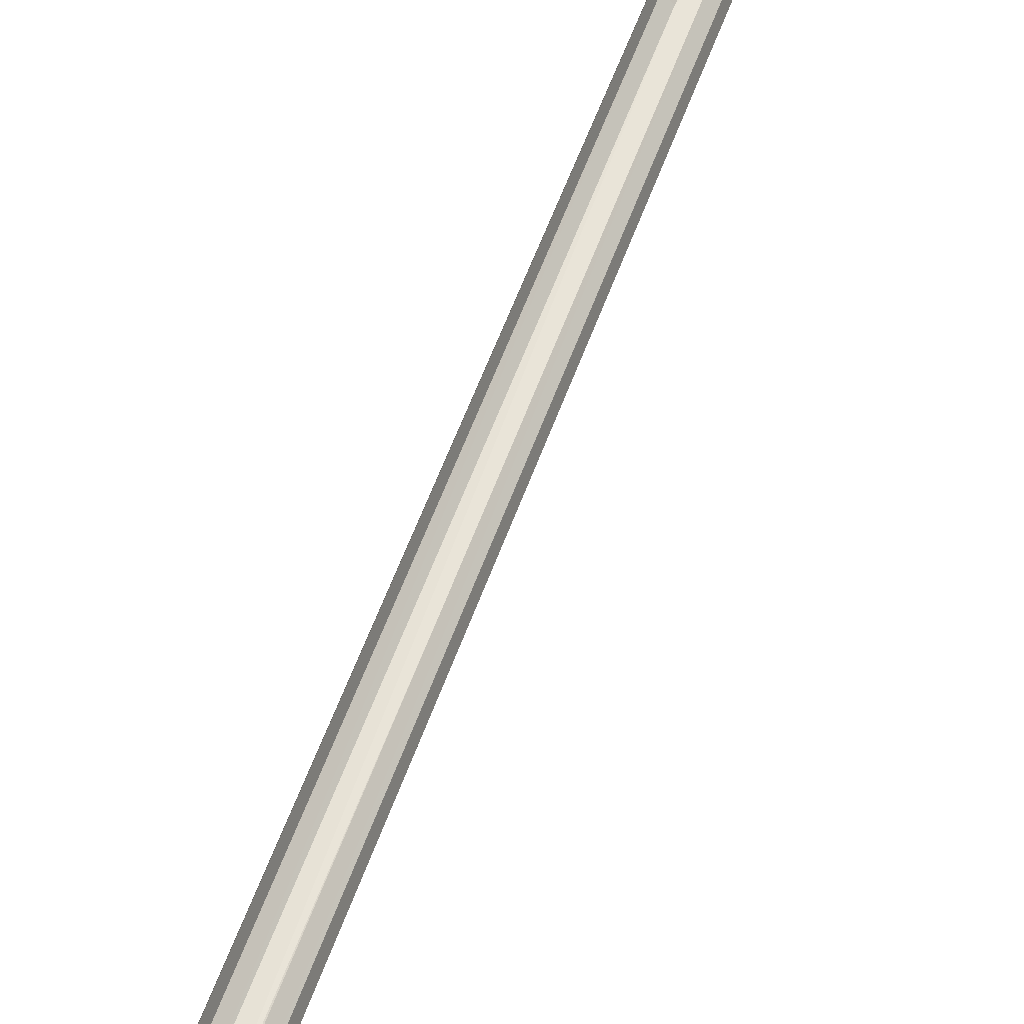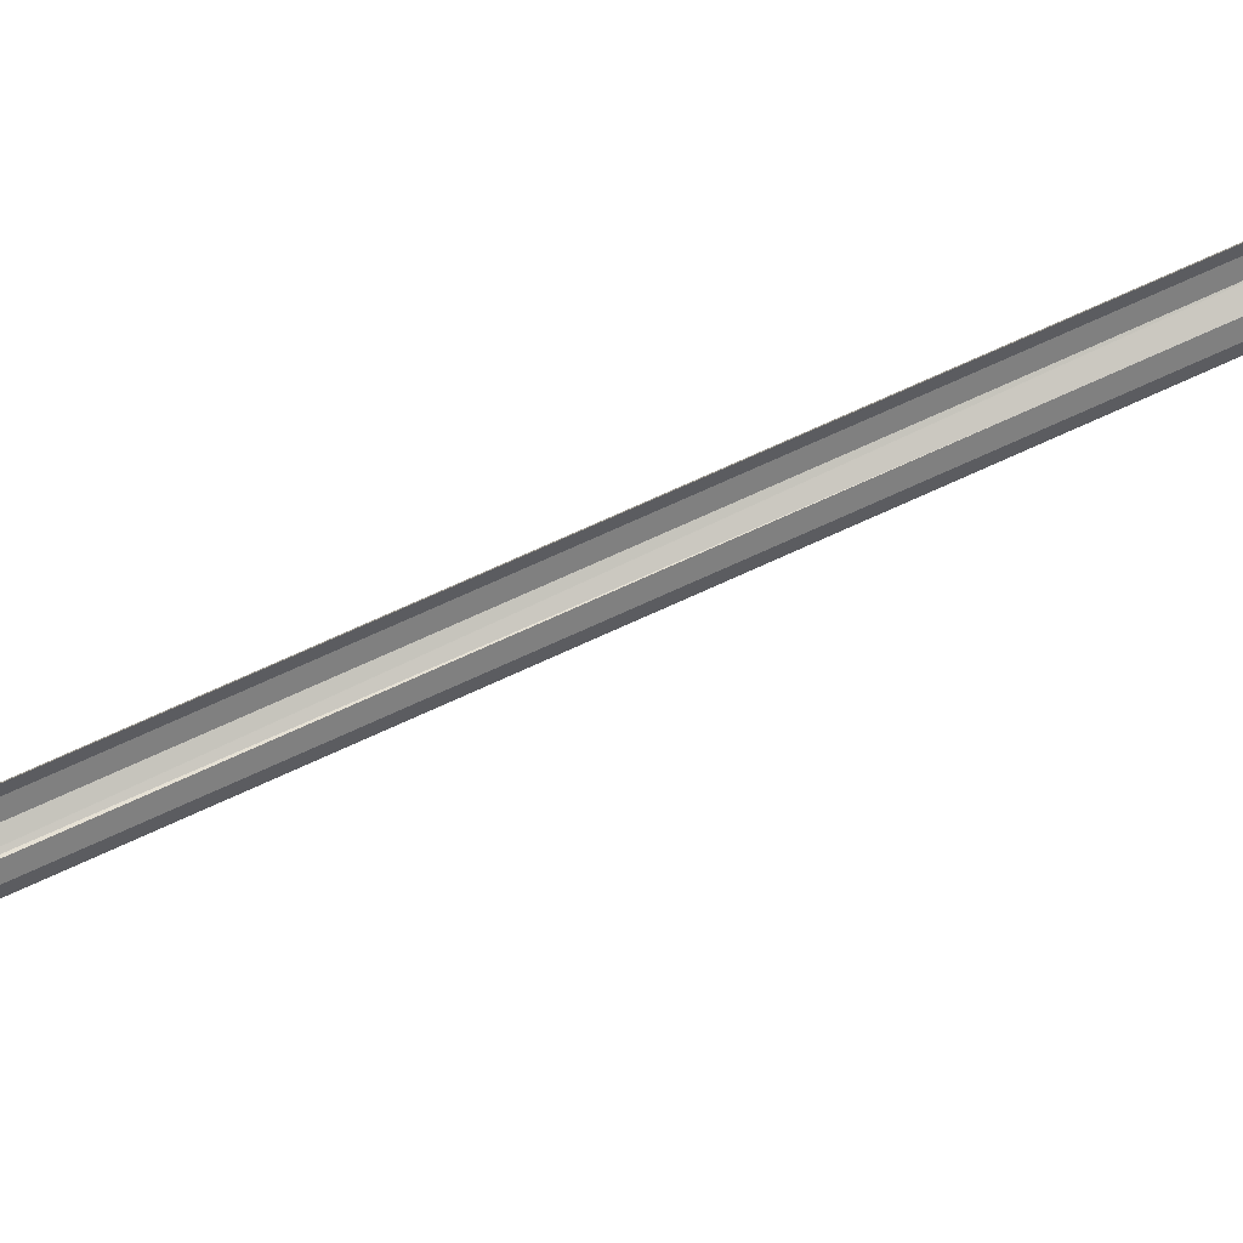
<metadata>
{"format":"obj","ext":"obj","renderer":"f3d","projection":"perspective","resolution":1024,"background":"white","views":[{"elev":55.8,"azim":38.2,"up":"+Z"},{"elev":77.4,"azim":84.8,"up":"+Z"}]}
</metadata>
<code>
o LM_F_FL6h_Rsling3
v -3.849 13.99 26.68
v -4.378 15.93 28.69
v -8.334 14.26 28.69
v -3.127 11.34 25.94
v -3.849 13.99 26.68
v -7.321 12.53 26.68
v -7.321 12.53 26.68
v -3.849 13.99 26.68
v -8.334 14.26 28.69
v -5.937 10.16 25.94
v -3.127 11.34 25.94
v -7.321 12.53 26.68
v -4.378 15.93 28.69
v -4.572 16.64 31.43
v -8.704 14.9 31.43
v -8.334 14.26 28.69
v -4.378 15.93 28.69
v -8.704 14.9 31.43
v -2.404 8.698 26.68
v -3.127 11.34 25.94
v -5.937 10.16 25.94
v -5.937 10.16 25.94
v -7.321 12.53 26.68
v -10.26 10.26 26.68
v -7.321 12.53 26.68
v -8.334 14.26 28.69
v -11.68 11.68 28.69
v -10.26 10.26 26.68
v -7.321 12.53 26.68
v -11.68 11.68 28.69
v -8.704 14.9 31.43
v -4.572 16.64 31.43
v -4.378 15.93 34.17
v -8.318 8.318 25.94
v -5.937 10.16 25.94
v -10.26 10.26 26.68
v -4.553 7.789 26.68
v -2.404 8.698 26.68
v -5.937 10.16 25.94
v -4.553 7.789 26.68
v -5.937 10.16 25.94
v -8.318 8.318 25.94
v -8.334 14.26 28.69
v -8.704 14.9 31.43
v -12.2 12.2 31.43
v -11.68 11.68 28.69
v -8.334 14.26 28.69
v -12.2 12.2 31.43
v -12.53 7.321 26.68
v -10.26 10.26 26.68
v -11.68 11.68 28.69
v -10.16 5.937 25.94
v -8.318 8.318 25.94
v -10.26 10.26 26.68
v -8.334 14.26 34.17
v -8.704 14.9 31.43
v -4.378 15.93 34.17
v -6.378 6.378 26.68
v -4.553 7.789 26.68
v -8.318 8.318 25.94
v -1.875 6.76 28.69
v -2.404 8.698 26.68
v -4.553 7.789 26.68
v -12.53 7.321 26.68
v -10.16 5.937 25.94
v -10.26 10.26 26.68
v -12.2 12.2 31.43
v -8.704 14.9 31.43
v -8.334 14.26 34.17
v -14.26 8.334 28.69
v -12.53 7.321 26.68
v -11.68 11.68 28.69
v -14.26 8.334 28.69
v -11.68 11.68 28.69
v -12.2 12.2 31.43
v -7.789 4.553 26.68
v -6.378 6.378 26.68
v -8.318 8.318 25.94
v -10.16 5.937 25.94
v -7.789 4.553 26.68
v -8.318 8.318 25.94
v -3.54 6.055 28.69
v -4.553 7.789 26.68
v -6.378 6.378 26.68
v -8.334 14.26 34.17
v -4.378 15.93 34.17
v -3.849 13.99 36.18
v -3.54 6.055 28.69
v -1.875 6.76 28.69
v -4.553 7.789 26.68
v -11.34 3.127 25.94
v -10.16 5.937 25.94
v -12.53 7.321 26.68
v -11.68 11.68 34.17
v -12.2 12.2 31.43
v -8.334 14.26 34.17
v -4.958 4.958 28.69
v -3.54 6.055 28.69
v -6.378 6.378 26.68
v -13.99 3.85 26.68
v -12.53 7.321 26.68
v -14.26 8.334 28.69
v -14.9 8.705 31.43
v -14.26 8.334 28.69
v -12.2 12.2 31.43
v -7.321 12.53 36.18
v -8.334 14.26 34.17
v -3.849 13.99 36.18
v -8.698 2.405 26.68
v -7.789 4.553 26.68
v -10.16 5.937 25.94
v -7.789 4.553 26.68
v -6.055 3.54 28.69
v -6.378 6.378 26.68
v -1.682 6.051 31.43
v -1.875 6.76 28.69
v -3.54 6.055 28.69
v -13.99 3.85 26.68
v -11.34 3.127 25.94
v -12.53 7.321 26.68
v -11.68 11.68 34.17
v -8.334 14.26 34.17
v -7.321 12.53 36.18
v -11.34 3.127 25.94
v -8.698 2.405 26.68
v -10.16 5.937 25.94
v -6.055 3.54 28.69
v -4.958 4.958 28.69
v -6.378 6.378 26.68
v -3.17 5.42 31.43
v -3.54 6.055 28.69
v -4.958 4.958 28.69
v -12.2 12.2 31.43
v -11.68 11.68 34.17
v -14.26 8.334 34.17
v -15.93 4.379 28.69
v -13.99 3.85 26.68
v -14.26 8.334 28.69
v -15.93 4.379 28.69
v -14.26 8.334 28.69
v -14.9 8.705 31.43
v -3.17 5.42 31.43
v -1.682 6.051 31.43
v -3.54 6.055 28.69
v -14.9 8.705 31.43
v -12.2 12.2 31.43
v -14.26 8.334 34.17
v -8.698 2.405 26.68
v -6.76 1.875 28.69
v -7.789 4.553 26.68
v -6.76 1.875 28.69
v -6.055 3.54 28.69
v -7.789 4.553 26.68
v -11.76 0.0002209 25.94
v -11.34 3.127 25.94
v -13.99 3.85 26.68
v -10.26 10.26 36.18
v -11.68 11.68 34.17
v -7.321 12.53 36.18
v -9.029 0.2065 26.68
v -8.698 2.405 26.68
v -11.34 3.127 25.94
v -4.438 4.439 31.43
v -3.17 5.42 31.43
v -4.958 4.958 28.69
v -6.055 3.54 28.69
v -5.42 3.17 31.43
v -4.958 4.958 28.69
v -11.76 0.0002209 25.94
v -9.029 0.2065 26.68
v -11.34 3.127 25.94
v -3.17 5.42 31.43
v -3.54 6.055 34.17
v -1.682 6.051 31.43
v -14.5 -0.2061 26.68
v -13.99 3.85 26.68
v -15.93 4.379 28.69
v -5.42 3.17 31.43
v -4.438 4.439 31.43
v -4.958 4.958 28.69
v -14.5 -0.2061 26.68
v -11.76 0.0002209 25.94
v -13.99 3.85 26.68
v -16.64 4.572 31.43
v -15.93 4.379 28.69
v -14.9 8.705 31.43
v -3.54 6.055 34.17
v -1.875 6.76 34.17
v -1.682 6.051 31.43
v -9.029 0.2065 26.68
v -7.026 0.3575 28.69
v -8.698 2.405 26.68
v -7.026 0.3575 28.69
v -6.76 1.875 28.69
v -8.698 2.405 26.68
v -11.68 11.68 34.17
v -10.26 10.26 36.18
v -12.53 7.321 36.18
v -4.438 4.439 31.43
v -4.958 4.958 34.17
v -3.17 5.42 31.43
v -14.26 8.334 34.17
v -11.68 11.68 34.17
v -12.53 7.321 36.18
v -6.76 1.875 28.69
v -6.051 1.682 31.43
v -6.055 3.54 28.69
v -4.958 4.958 34.17
v -3.54 6.055 34.17
v -3.17 5.42 31.43
v -6.051 1.682 31.43
v -5.42 3.17 31.43
v -6.055 3.54 28.69
v -14.9 8.705 31.43
v -14.26 8.334 34.17
v -15.93 4.379 34.17
v -4.958 4.958 34.17
v -4.438 4.439 31.43
v -5.42 3.17 31.43
v -16.64 4.572 31.43
v -14.9 8.705 31.43
v -15.93 4.379 34.17
v -16.5 -0.357 28.69
v -14.5 -0.2061 26.68
v -15.93 4.379 28.69
v -16.5 -0.357 28.69
v -15.93 4.379 28.69
v -16.64 4.572 31.43
v -7.026 0.3575 28.69
v -6.293 0.4128 31.43
v -6.76 1.875 28.69
v -6.293 0.4128 31.43
v -6.051 1.682 31.43
v -6.76 1.875 28.69
v -6.055 3.54 34.17
v -4.958 4.958 34.17
v -5.42 3.17 31.43
v -6.055 3.54 34.17
v -5.42 3.17 31.43
v -6.051 1.682 31.43
v -14.26 8.334 34.17
v -12.53 7.321 36.18
v -13.99 3.85 36.18
v -6.76 1.875 34.17
v -6.055 3.54 34.17
v -6.051 1.682 31.43
v -15.93 4.379 34.17
v -14.26 8.334 34.17
v -13.99 3.85 36.18
v -6.76 1.875 34.17
v -6.051 1.682 31.43
v -6.293 0.4128 31.43
v -17.24 -0.4123 31.43
v -16.5 -0.357 28.69
v -16.64 4.572 31.43
v -4.251 -15.94 26.68
v -9.029 0.2065 26.68
v -11.76 0.0002209 25.94
v -16.64 4.572 31.43
v -15.93 4.379 34.17
v -16.5 -0.357 34.17
v -7.026 0.3575 28.69
v -9.029 0.2065 26.68
v -4.251 -15.94 26.68
v -7.026 0.3575 34.17
v -6.76 1.875 34.17
v -6.293 0.4128 31.43
v -17.24 -0.4123 31.43
v -16.64 4.572 31.43
v -16.5 -0.357 34.17
v -11.76 0.0002209 25.94
v -14.5 -0.2061 26.68
v -9.489 -17.58 26.68
v -6.293 0.4128 31.43
v -7.026 0.3575 28.69
v -2.333 -15.34 28.69
v -15.93 4.379 34.17
v -13.99 3.85 36.18
v -14.5 -0.2061 36.18
v -16.5 -0.357 34.17
v -15.93 4.379 34.17
v -14.5 -0.2061 36.18
v -14.5 -0.2061 26.68
v -16.5 -0.357 28.69
v -11.41 -18.17 28.69
v -2.333 -15.34 28.69
v -7.026 0.3575 28.69
v -4.251 -15.94 26.68
v -2.333 -15.34 34.18
v -7.026 0.3575 34.17
v -6.293 0.4128 31.43
v -16.5 -0.357 28.69
v -17.24 -0.4123 31.43
v -12.11 -18.39 31.43
v -1.632 -15.13 31.43
v -6.293 0.4128 31.43
v -2.333 -15.34 28.69
v -9.489 -17.58 26.68
v -14.5 -0.2061 26.68
v -11.41 -18.17 28.69
v -12.11 -18.39 31.43
v -17.24 -0.4123 31.43
v -16.5 -0.357 34.17
v -4.251 -15.94 36.18
v -9.029 0.2065 36.18
v -7.026 0.3575 34.17
v -1.632 -15.13 31.43
v -2.333 -15.34 34.18
v -6.293 0.4128 31.43
v -11.41 -18.17 28.69
v -16.5 -0.357 28.69
v -12.11 -18.39 31.43
v -2.333 -15.34 34.18
v -4.251 -15.94 36.18
v -7.026 0.3575 34.17
v -11.41 -18.17 34.17
v -12.11 -18.39 31.43
v -16.5 -0.357 34.17
v 56.49 -201.5 25.94
v -4.251 -15.94 26.68
v -11.76 0.0002209 25.94
v -11.76 0.0002209 25.94
v -9.489 -17.58 26.68
v 56.49 -201.5 25.94
v 60.8 -199.5 28.69
v -2.333 -15.34 28.69
v -4.251 -15.94 26.68
v 61.47 -199.2 31.43
v -1.632 -15.13 31.43
v -2.333 -15.34 28.69
v 54 -202.6 26.68
v -9.489 -17.58 26.68
v -11.41 -18.17 28.69
v -1.632 -15.13 31.43
v 61.47 -199.2 31.43
v -2.333 -15.34 34.18
v 52.18 -203.5 28.69
v -11.41 -18.17 28.69
v -12.11 -18.39 31.43
v -2.333 -15.34 34.18
v 60.8 -199.5 34.18
v -4.251 -15.94 36.18
v -12.11 -18.39 31.43
v -11.41 -18.17 34.17
v 52.18 -203.5 34.18
v 56.49 -201.5 25.94
v 58.98 -200.3 26.68
v -4.251 -15.94 26.68
v 58.98 -200.3 26.68
v 60.8 -199.5 28.69
v -4.251 -15.94 26.68
v 60.8 -199.5 28.69
v 61.47 -199.2 31.43
v -2.333 -15.34 28.69
v 56.49 -201.5 25.94
v -9.489 -17.58 26.68
v 54 -202.6 26.68
v 52.18 -203.5 28.69
v 54 -202.6 26.68
v -11.41 -18.17 28.69
v 61.47 -199.2 31.43
v 60.8 -199.5 34.18
v -2.333 -15.34 34.18
v 51.51 -203.8 31.43
v 52.18 -203.5 28.69
v -12.11 -18.39 31.43
v 60.8 -199.5 34.18
v 58.98 -200.3 36.18
v -4.251 -15.94 36.18
v 51.51 -203.8 31.43
v -12.11 -18.39 31.43
v 52.18 -203.5 34.18
v 60.28 -202.6 26.68
v 58.98 -200.3 26.68
v 56.49 -201.5 25.94
v 61.86 -201.4 28.69
v 60.8 -199.5 28.69
v 58.98 -200.3 26.68
v 60.28 -202.6 26.68
v 61.86 -201.4 28.69
v 58.98 -200.3 26.68
v 58.13 -204.3 25.94
v 60.28 -202.6 26.68
v 56.49 -201.5 25.94
v 58.13 -204.3 25.94
v 56.49 -201.5 25.94
v 54 -202.6 26.68
v 61.86 -201.4 28.69
v 62.44 -200.9 31.43
v 60.8 -199.5 28.69
v 61.86 -201.4 28.69
v 60.28 -202.6 26.68
v 62.22 -204.4 26.68
v 62.44 -200.9 31.43
v 61.47 -199.2 31.43
v 60.8 -199.5 28.69
v 63.42 -202.8 28.69
v 61.86 -201.4 28.69
v 62.22 -204.4 26.68
v 60.28 -202.6 26.68
v 58.13 -204.3 25.94
v 60.57 -206.6 25.94
v 62.44 -200.9 31.43
v 61.86 -201.4 28.69
v 63.42 -202.8 28.69
v 62.22 -204.4 26.68
v 60.28 -202.6 26.68
v 60.57 -206.6 25.94
v 63.42 -202.8 28.69
v 62.22 -204.4 26.68
v 64.7 -205.9 26.68
v 55.98 -206 26.68
v 58.13 -204.3 25.94
v 54 -202.6 26.68
v 65.52 -204 28.69
v 63.42 -202.8 28.69
v 64.7 -205.9 26.68
v 60.8 -199.5 34.18
v 61.47 -199.2 31.43
v 62.44 -200.9 31.43
v 63.86 -202.2 31.43
v 62.44 -200.9 31.43
v 63.42 -202.8 28.69
v 63.86 -202.2 31.43
v 63.42 -202.8 28.69
v 65.52 -204 28.69
v 67.89 -204.8 28.69
v 65.52 -204 28.69
v 64.7 -205.9 26.68
v 64.7 -205.9 26.68
v 62.22 -204.4 26.68
v 63.58 -208.4 25.94
v 67.47 -206.8 26.68
v 67.89 -204.8 28.69
v 64.7 -205.9 26.68
v 55.98 -206 26.68
v 54 -202.6 26.68
v 52.18 -203.5 28.69
v 70.27 -207.1 26.68
v 70.23 -205.1 28.69
v 67.47 -206.8 26.68
v 70.23 -205.1 28.69
v 67.89 -204.8 28.69
v 67.47 -206.8 26.68
v 62.22 -204.4 26.68
v 60.57 -206.6 25.94
v 63.58 -208.4 25.94
v 67.47 -206.8 26.68
v 64.7 -205.9 26.68
v 63.58 -208.4 25.94
v 67.89 -204.8 28.69
v 68.04 -204.1 31.43
v 65.52 -204 28.69
v 65.82 -203.4 31.43
v 63.86 -202.2 31.43
v 65.52 -204 28.69
v 70.23 -205.1 28.69
v 70.21 -204.3 31.43
v 67.89 -204.8 28.69
v 60.57 -206.6 25.94
v 58.13 -204.3 25.94
v 58.93 -208.8 26.68
v 70.27 -207.1 26.68
v 67.47 -206.8 26.68
v 66.91 -209.5 25.94
v 58.13 -204.3 25.94
v 55.98 -206 26.68
v 58.93 -208.8 26.68
v 68.04 -204.1 31.43
v 65.82 -203.4 31.43
v 65.52 -204 28.69
v 61.86 -201.4 34.18
v 60.8 -199.5 34.18
v 62.44 -200.9 31.43
v 66.91 -209.5 25.94
v 67.47 -206.8 26.68
v 63.58 -208.4 25.94
v 70.21 -204.3 31.43
v 68.04 -204.1 31.43
v 67.89 -204.8 28.69
v 70.32 -209.8 25.94
v 70.27 -207.1 26.68
v 66.91 -209.5 25.94
v 63.86 -202.2 31.43
v 63.42 -202.8 34.18
v 62.44 -200.9 31.43
v 63.42 -202.8 34.18
v 61.86 -201.4 34.18
v 62.44 -200.9 31.43
v 54.41 -207.3 28.69
v 55.98 -206 26.68
v 52.18 -203.5 28.69
v 63.58 -208.4 25.94
v 60.57 -206.6 25.94
v 62.46 -210.9 26.68
v 65.82 -203.4 31.43
v 65.52 -204 34.18
v 63.86 -202.2 31.43
v 58.98 -200.3 36.18
v 60.8 -199.5 34.18
v 61.86 -201.4 34.18
v 65.52 -204 34.18
v 65.82 -203.4 31.43
v 68.04 -204.1 31.43
v 60.57 -206.6 25.94
v 58.93 -208.8 26.68
v 62.46 -210.9 26.68
v 66.91 -209.5 25.94
v 63.58 -208.4 25.94
v 62.46 -210.9 26.68
v 67.89 -204.8 34.18
v 68.04 -204.1 31.43
v 70.21 -204.3 31.43
v 54.41 -207.3 28.69
v 52.18 -203.5 28.69
v 51.51 -203.8 31.43
v 65.52 -204 34.18
v 63.42 -202.8 34.18
v 63.86 -202.2 31.43
v 70.32 -209.8 25.94
v 66.91 -209.5 25.94
v 66.34 -212.1 26.68
v 58.93 -208.8 26.68
v 55.98 -206 26.68
v 57.72 -210.4 28.69
v 67.89 -204.8 34.18
v 65.52 -204 34.18
v 68.04 -204.1 31.43
v 70.23 -205.1 34.18
v 67.89 -204.8 34.18
v 70.21 -204.3 31.43
v 55.98 -206 26.68
v 54.41 -207.3 28.69
v 57.72 -210.4 28.69
v 66.34 -212.1 26.68
v 66.91 -209.5 25.94
v 62.46 -210.9 26.68
v 60.28 -202.6 36.18
v 58.98 -200.3 36.18
v 61.86 -201.4 34.18
v 70.38 -212.6 26.68
v 70.32 -209.8 25.94
v 66.34 -212.1 26.68
v 63.42 -202.8 34.18
v 62.22 -204.4 36.18
v 61.86 -201.4 34.18
v 53.83 -207.7 31.43
v 54.41 -207.3 28.69
v 51.51 -203.8 31.43
v 62.22 -204.4 36.18
v 60.28 -202.6 36.18
v 61.86 -201.4 34.18
v 62.46 -210.9 26.68
v 58.93 -208.8 26.68
v 61.63 -212.7 28.69
v 65.52 -204 34.18
v 64.7 -205.9 36.18
v 63.42 -202.8 34.18
v 64.7 -205.9 36.18
v 65.52 -204 34.18
v 67.89 -204.8 34.18
v 58.93 -208.8 26.68
v 57.72 -210.4 28.69
v 61.63 -212.7 28.69
v 66.34 -212.1 26.68
v 62.46 -210.9 26.68
v 61.63 -212.7 28.69
v 67.47 -206.8 36.18
v 67.89 -204.8 34.18
v 70.23 -205.1 34.18
v 51.51 -203.8 31.43
v 52.18 -203.5 34.18
v 54.41 -207.3 34.18
v 64.7 -205.9 36.18
v 62.22 -204.4 36.18
v 63.42 -202.8 34.18
v 70.38 -212.6 26.68
v 66.34 -212.1 26.68
v 65.92 -214.1 28.69
v 53.83 -207.7 31.43
v 51.51 -203.8 31.43
v 54.41 -207.3 34.18
v 57.72 -210.4 28.69
v 54.41 -207.3 28.69
v 57.28 -211 31.43
v 54.41 -207.3 28.69
v 53.83 -207.7 31.43
v 57.28 -211 31.43
v 67.47 -206.8 36.18
v 64.7 -205.9 36.18
v 67.89 -204.8 34.18
v 70.27 -207.1 36.18
v 67.47 -206.8 36.18
v 70.23 -205.1 34.18
v 65.92 -214.1 28.69
v 66.34 -212.1 26.68
v 61.63 -212.7 28.69
v 70.42 -214.6 28.69
v 70.38 -212.6 26.68
v 65.92 -214.1 28.69
v 57.28 -211 31.43
v 53.83 -207.7 31.43
v 54.41 -207.3 34.18
v 61.63 -212.7 28.69
v 57.72 -210.4 28.69
v 61.33 -213.4 31.43
v 57.72 -210.4 28.69
v 57.28 -211 31.43
v 61.33 -213.4 31.43
v 65.92 -214.1 28.69
v 61.63 -212.7 28.69
v 61.33 -213.4 31.43
v 70.42 -214.6 28.69
v 65.92 -214.1 28.69
v 65.77 -214.8 31.43
v 57.72 -210.4 34.18
v 57.28 -211 31.43
v 54.41 -207.3 34.18
v 65.77 -214.8 31.43
v 65.92 -214.1 28.69
v 61.33 -213.4 31.43
v 61.33 -213.4 31.43
v 57.28 -211 31.43
v 57.72 -210.4 34.18
v 70.44 -215.3 31.43
v 70.42 -214.6 28.69
v 65.77 -214.8 31.43
v 61.63 -212.7 34.18
v 61.33 -213.4 31.43
v 57.72 -210.4 34.18
v 65.77 -214.8 31.43
v 61.33 -213.4 31.43
v 65.92 -214.1 34.18
v 70.44 -215.3 31.43
v 65.77 -214.8 31.43
v 70.42 -214.6 34.18
v 61.33 -213.4 31.43
v 61.63 -212.7 34.18
v 65.92 -214.1 34.18
v 65.77 -214.8 31.43
v 65.92 -214.1 34.18
v 70.42 -214.6 34.18
f 3 2 1
f 6 5 4
f 9 8 7
f 12 11 10
f 15 14 13
f 18 17 16
f 21 20 19
f 24 23 22
f 27 26 25
f 30 29 28
f 33 32 31
f 36 35 34
f 39 38 37
f 42 41 40
f 45 44 43
f 48 47 46
f 51 50 49
f 54 53 52
f 57 56 55
f 60 59 58
f 63 62 61
f 66 65 64
f 69 68 67
f 72 71 70
f 75 74 73
f 78 77 76
f 81 80 79
f 84 83 82
f 87 86 85
f 90 89 88
f 93 92 91
f 96 95 94
f 99 98 97
f 102 101 100
f 105 104 103
f 108 107 106
f 111 110 109
f 114 113 112
f 117 116 115
f 120 119 118
f 123 122 121
f 126 125 124
f 129 128 127
f 132 131 130
f 135 134 133
f 138 137 136
f 141 140 139
f 144 143 142
f 147 146 145
f 150 149 148
f 153 152 151
f 156 155 154
f 159 158 157
f 162 161 160
f 165 164 163
f 168 167 166
f 171 170 169
f 174 173 172
f 177 176 175
f 180 179 178
f 183 182 181
f 186 185 184
f 189 188 187
f 192 191 190
f 195 194 193
f 198 197 196
f 201 200 199
f 204 203 202
f 207 206 205
f 210 209 208
f 213 212 211
f 216 215 214
f 219 218 217
f 222 221 220
f 225 224 223
f 228 227 226
f 231 230 229
f 234 233 232
f 237 236 235
f 240 239 238
f 243 242 241
f 246 245 244
f 249 248 247
f 252 251 250
f 255 254 253
f 258 257 256
f 261 260 259
f 264 263 262
f 267 266 265
f 270 269 268
f 273 272 271
f 276 275 274
f 279 278 277
f 282 281 280
f 285 284 283
f 288 287 286
f 291 290 289
f 294 293 292
f 297 296 295
f 300 299 298
f 303 302 301
f 306 305 304
f 309 308 307
f 312 311 310
f 315 314 313
f 318 317 316
f 321 320 319
f 324 323 322
f 327 326 325
f 330 329 328
f 333 332 331
f 336 335 334
f 339 338 337
f 342 341 340
f 345 344 343
f 348 347 346
f 351 350 349
f 354 353 352
f 357 356 355
f 360 359 358
f 363 362 361
f 366 365 364
f 369 368 367
f 372 371 370
f 375 374 373
f 378 377 376
f 381 380 379
f 384 383 382
f 387 386 385
f 390 389 388
f 393 392 391
f 396 395 394
f 399 398 397
f 402 401 400
f 405 404 403
f 408 407 406
f 411 410 409
f 414 413 412
f 417 416 415
f 420 419 418
f 423 422 421
f 426 425 424
f 429 428 427
f 432 431 430
f 435 434 433
f 438 437 436
f 441 440 439
f 444 443 442
f 447 446 445
f 450 449 448
f 453 452 451
f 456 455 454
f 459 458 457
f 462 461 460
f 465 464 463
f 468 467 466
f 471 470 469
f 474 473 472
f 477 476 475
f 480 479 478
f 483 482 481
f 486 485 484
f 489 488 487
f 492 491 490
f 495 494 493
f 498 497 496
f 501 500 499
f 504 503 502
f 507 506 505
f 510 509 508
f 513 512 511
f 516 515 514
f 519 518 517
f 522 521 520
f 525 524 523
f 528 527 526
f 531 530 529
f 534 533 532
f 537 536 535
f 540 539 538
f 543 542 541
f 546 545 544
f 549 548 547
f 552 551 550
f 555 554 553
f 558 557 556
f 561 560 559
f 564 563 562
f 567 566 565
f 570 569 568
f 573 572 571
f 576 575 574
f 579 578 577
f 582 581 580
f 585 584 583
f 588 587 586
f 591 590 589
f 594 593 592
f 597 596 595
f 600 599 598
f 603 602 601
f 606 605 604
f 609 608 607
f 612 611 610
f 615 614 613
f 618 617 616
f 621 620 619
f 624 623 622
f 627 626 625
f 630 629 628
f 633 632 631
f 636 635 634
f 639 638 637
f 642 641 640

</code>
